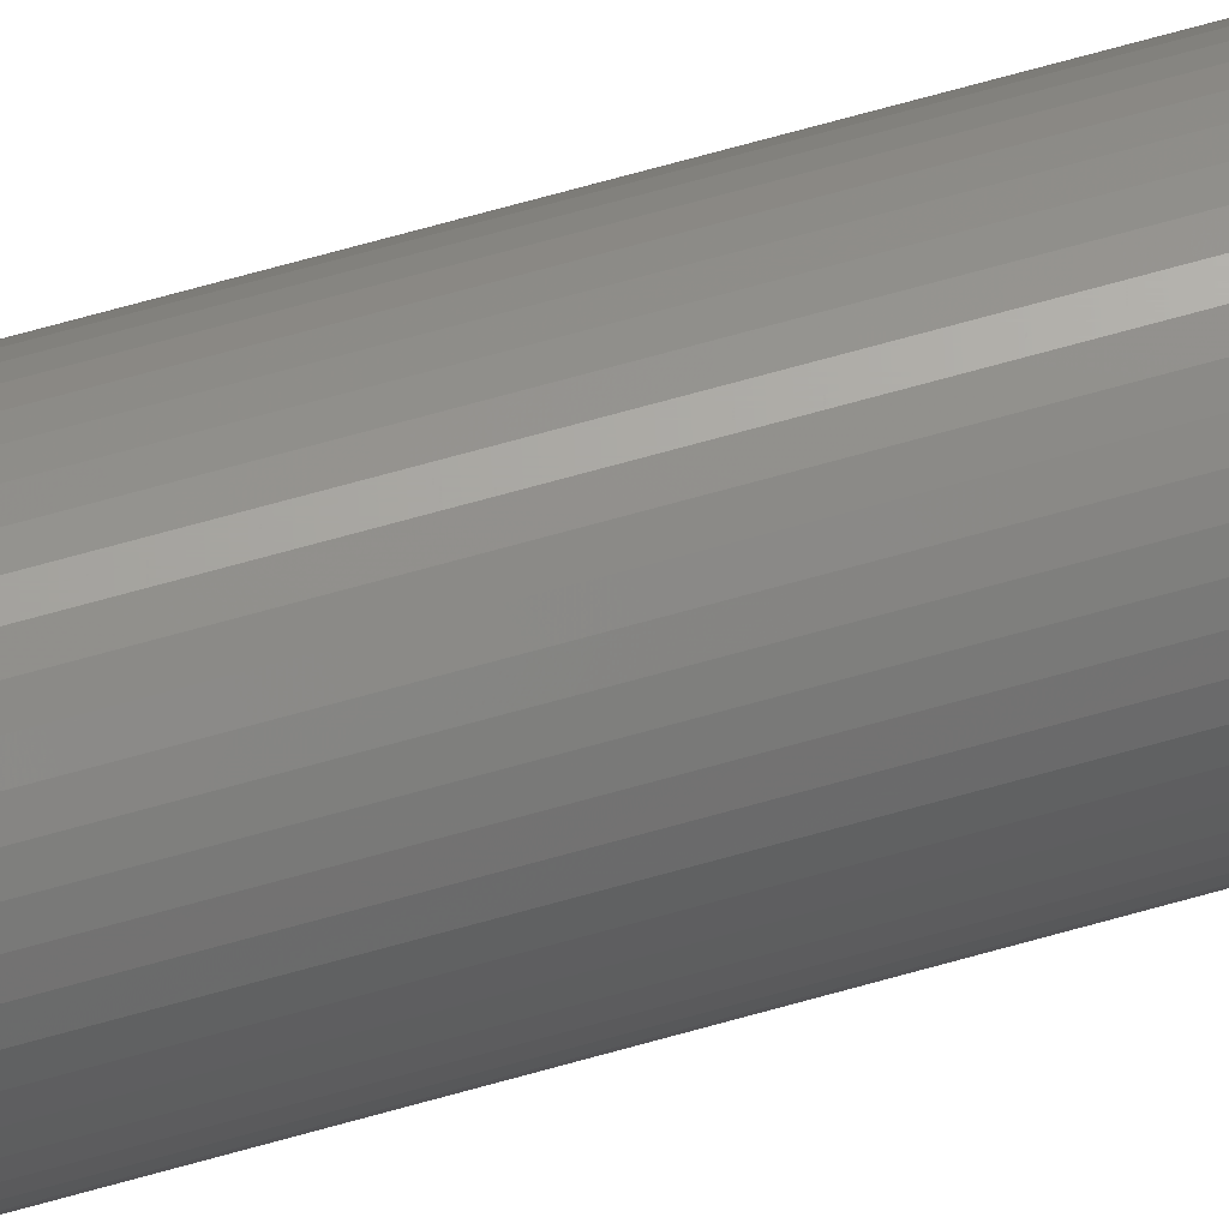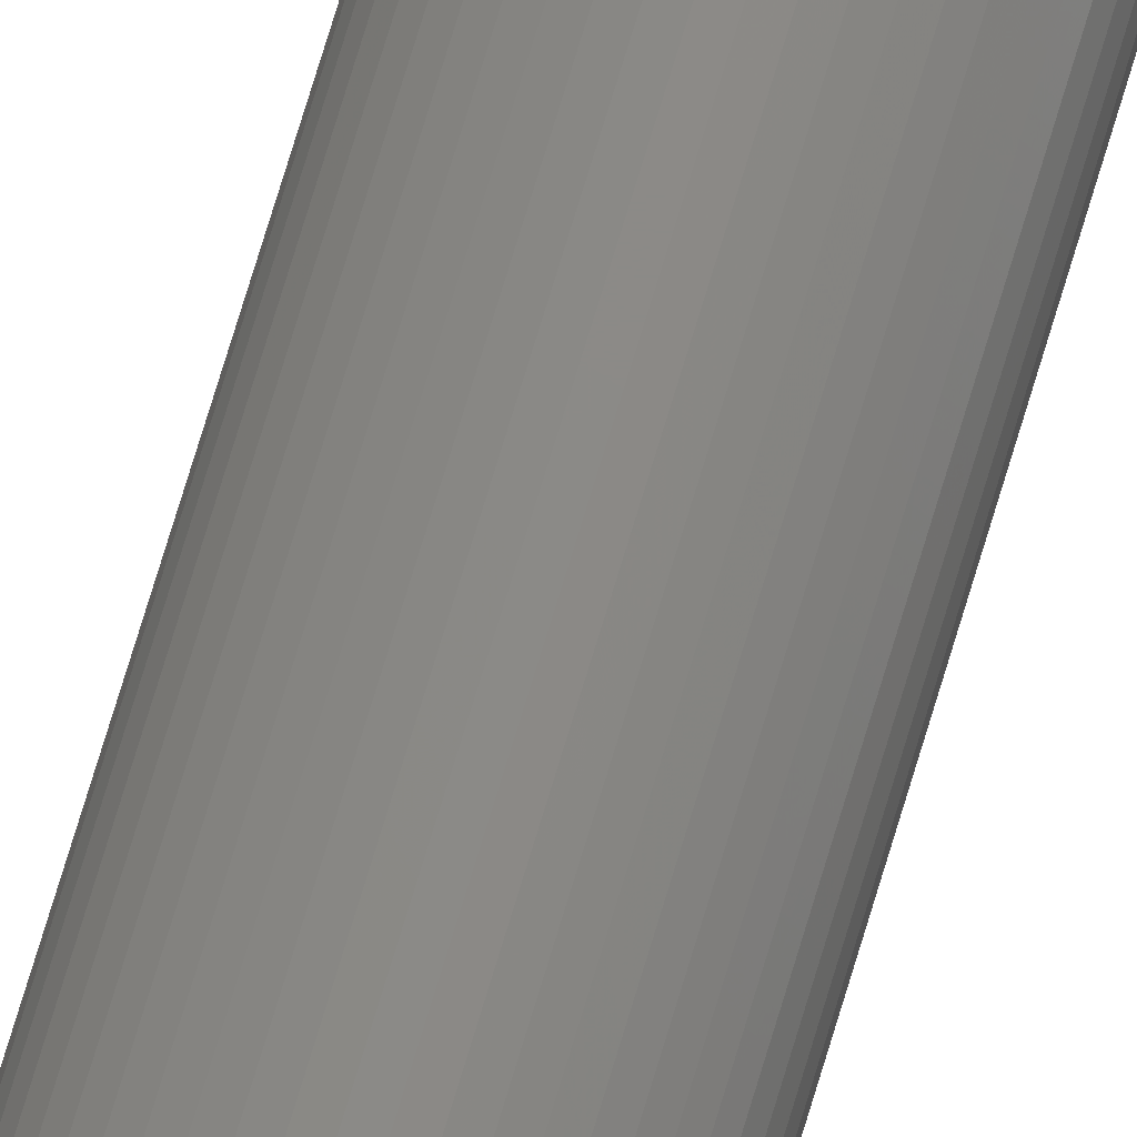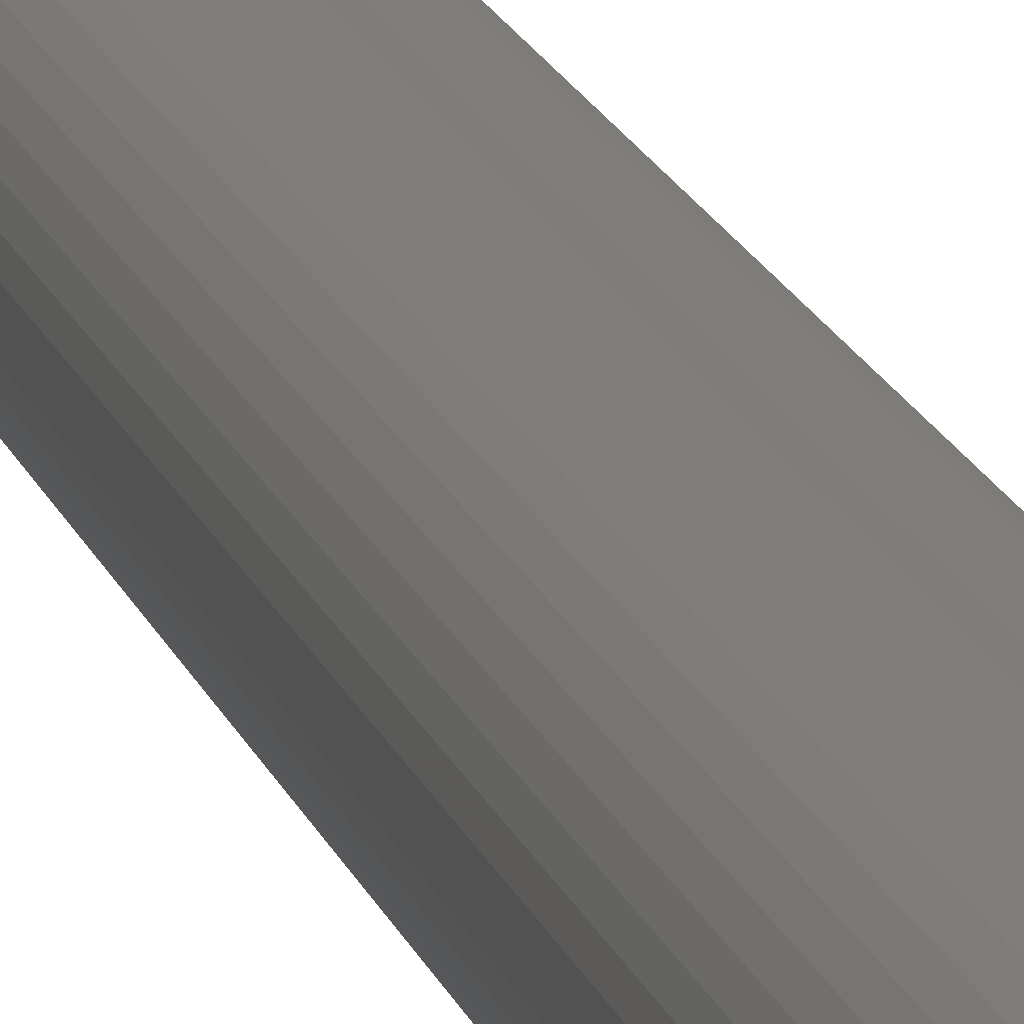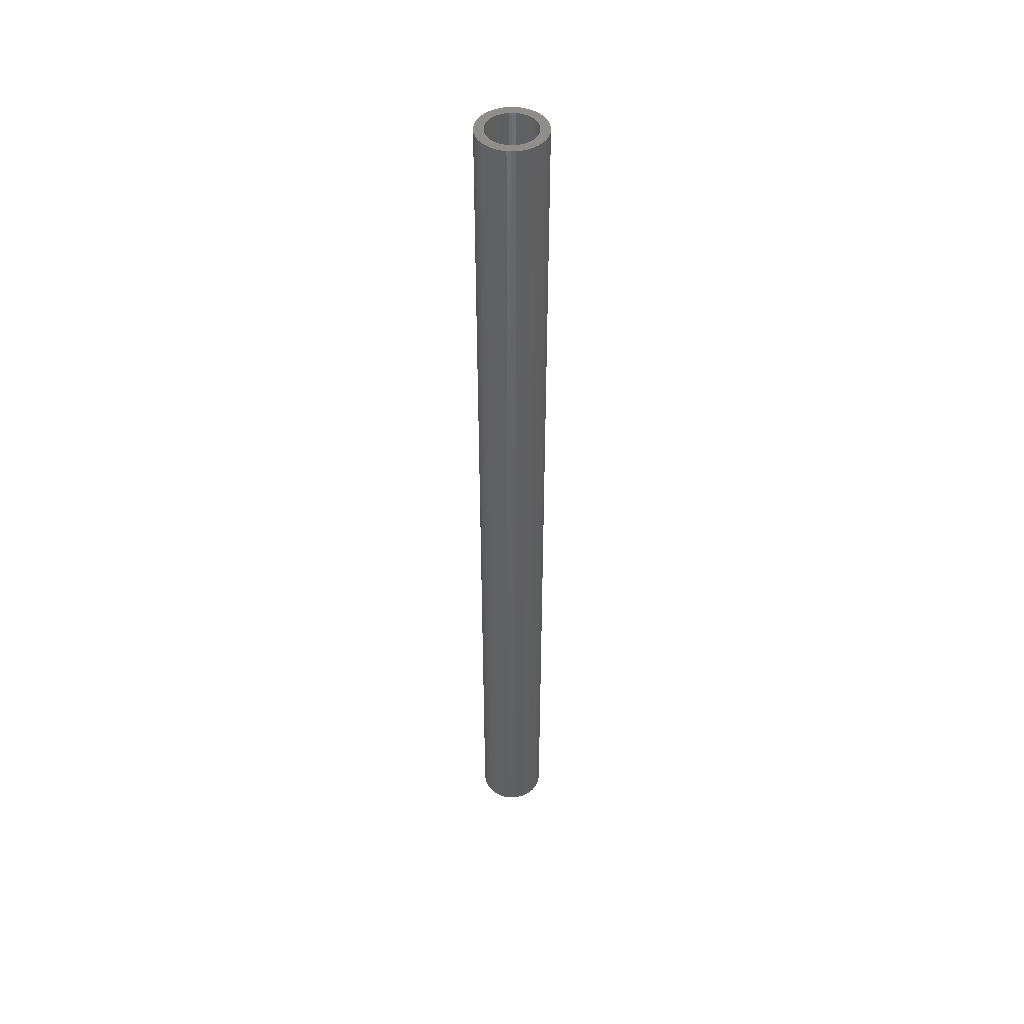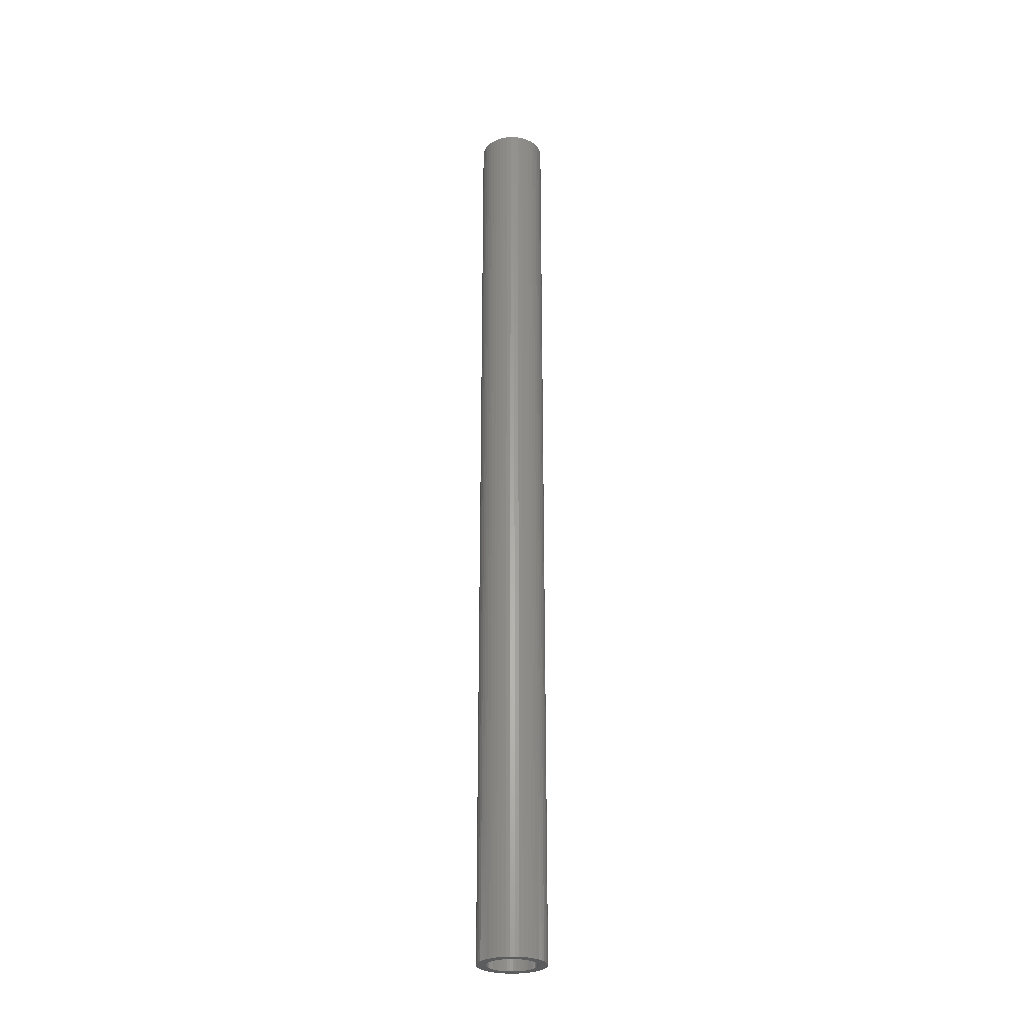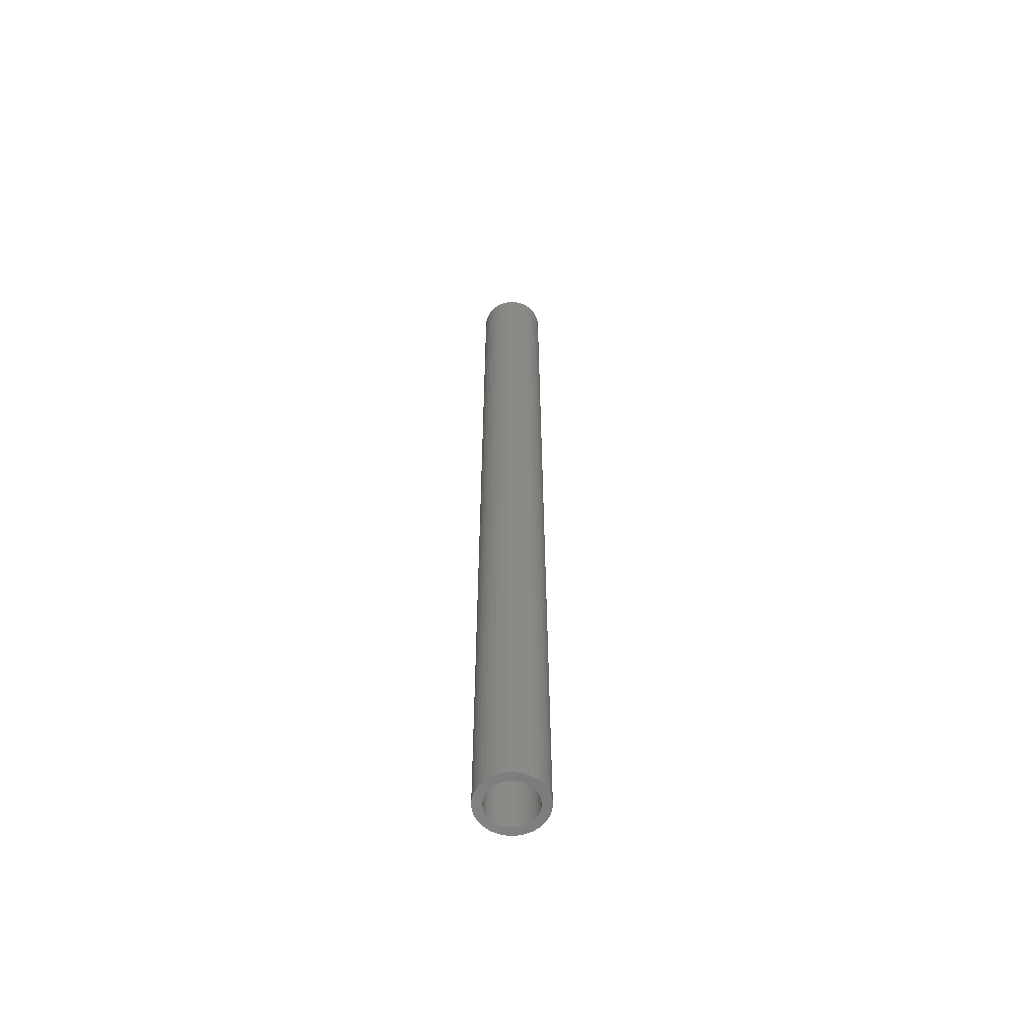
<metadata>
{"format":"stl","ext":"stl","renderer":"f3d","projection":"perspective","resolution":1024,"background":"white","views":[{"elev":65.9,"azim":73.9,"up":"+Y"},{"elev":77.4,"azim":17.0,"up":"+Y"},{"elev":11.2,"azim":169.8,"up":"+Y"},{"elev":46.2,"azim":40.4,"up":"+Z"},{"elev":-27.7,"azim":-173.6,"up":"+Z"},{"elev":-59.7,"azim":108.8,"up":"+Z"}]}
</metadata>
<code>
# stl→obj: 200 verts, 400 faces
v 2.75 0 39
v 2.728 0.3447 -39
v 2.728 0.3447 39
v 2.75 0 -39
v -2.75 0 -39
v -2.728 0.3447 39
v -2.728 0.3447 -39
v -2.75 0 39
v 0.1727 2.745 -39
v -0.1727 2.745 39
v 0.1727 2.745 39
v -0.1727 2.745 -39
v -0.1727 -2.745 -39
v 0.1727 -2.745 39
v -0.1727 -2.745 39
v 0.1727 -2.745 -39
v 2.005 1.883 -39
v 1.753 2.119 39
v 2.005 1.883 39
v 1.753 2.119 -39
v -1.753 2.119 -39
v -2.005 1.883 39
v -1.753 2.119 39
v -2.005 1.883 -39
v -0.8498 2.615 -39
v -1.171 2.488 39
v -0.8498 2.615 39
v -1.171 2.488 -39
v 2.41 -1.325 39
v 2.557 -1.012 -39
v 2.557 -1.012 39
v 2.41 -1.325 -39
v 2.557 1.012 39
v 2.41 1.325 -39
v 2.41 1.325 39
v 2.557 1.012 -39
v 1.171 2.488 -39
v 0.8498 2.615 39
v 1.171 2.488 39
v 0.8498 2.615 -39
v 1.474 2.322 39
v 1.474 2.322 -39
v -2.557 1.012 -39
v -2.41 1.325 39
v -2.41 1.325 -39
v -2.557 1.012 39
v -2.225 1.616 -39
v -2.225 1.616 39
v 2 0 39
v 1.984 0.2507 39
v 2.664 0.6839 39
v 2.728 -0.3447 39
v 1.937 0.4974 39
v 1.984 -0.2507 39
v 1.86 0.7362 39
v 2.664 -0.6839 39
v 1.753 0.9635 39
v 2.225 1.616 39
v 1.937 -0.4974 39
v 1.618 1.176 39
v 1.86 -0.7362 39
v 1.458 1.369 39
v 1.275 1.541 39
v 1.072 1.689 39
v 0.8516 1.81 39
v 0.618 1.902 39
v 0.5153 2.701 39
v 0.3748 1.965 39
v 0.1256 1.996 39
v -0.1256 1.996 39
v -0.3748 1.965 39
v -0.5153 2.701 39
v -0.618 1.902 39
v -0.8516 1.81 39
v -1.072 1.689 39
v -1.474 2.322 39
v -1.275 1.541 39
v -1.458 1.369 39
v -1.618 1.176 39
v -1.753 0.9635 39
v -1.86 0.7362 39
v 1.753 -0.9635 39
v 2.225 -1.616 39
v 1.618 -1.176 39
v 2.005 -1.883 39
v 1.458 -1.369 39
v 1.753 -2.119 39
v 1.275 -1.541 39
v 1.474 -2.322 39
v 1.072 -1.689 39
v 1.171 -2.488 39
v 0.8516 -1.81 39
v 0.8498 -2.615 39
v 0.618 -1.902 39
v 0.5153 -2.701 39
v 0.3748 -1.965 39
v 0.1256 -1.996 39
v -0.1256 -1.996 39
v -0.3748 -1.965 39
v -0.5153 -2.701 39
v -0.618 -1.902 39
v -0.8498 -2.615 39
v -0.8516 -1.81 39
v -1.171 -2.488 39
v -1.072 -1.689 39
v -1.474 -2.322 39
v -1.275 -1.541 39
v -1.753 -2.119 39
v -1.458 -1.369 39
v -2.005 -1.883 39
v -1.618 -1.176 39
v -2.225 -1.616 39
v -1.753 -0.9635 39
v -2.41 -1.325 39
v -1.86 -0.7362 39
v -2.557 -1.012 39
v -1.937 -0.4974 39
v -2.664 -0.6839 39
v -1.984 -0.2507 39
v -2.728 -0.3447 39
v -2 0 39
v -1.937 0.4974 39
v -2.664 0.6839 39
v -1.984 0.2507 39
v -1.474 2.322 -39
v -0.5153 2.701 -39
v 2 0 -39
v 2.728 -0.3447 -39
v 1.984 -0.2507 -39
v 2.664 -0.6839 -39
v 1.937 -0.4974 -39
v 1.984 0.2507 -39
v 1.86 -0.7362 -39
v 2.664 0.6839 -39
v 1.753 -0.9635 -39
v 2.225 -1.616 -39
v 1.937 0.4974 -39
v 1.618 -1.176 -39
v 2.005 -1.883 -39
v 1.86 0.7362 -39
v 1.458 -1.369 -39
v 1.753 -2.119 -39
v 1.275 -1.541 -39
v 1.474 -2.322 -39
v 1.072 -1.689 -39
v 1.171 -2.488 -39
v 0.8516 -1.81 -39
v 0.8498 -2.615 -39
v 0.618 -1.902 -39
v 0.5153 -2.701 -39
v 0.3748 -1.965 -39
v 0.1256 -1.996 -39
v -0.1256 -1.996 -39
v -0.3748 -1.965 -39
v -0.5153 -2.701 -39
v -0.618 -1.902 -39
v -0.8498 -2.615 -39
v -0.8516 -1.81 -39
v -1.171 -2.488 -39
v -1.072 -1.689 -39
v -1.474 -2.322 -39
v -1.275 -1.541 -39
v -1.753 -2.119 -39
v -1.458 -1.369 -39
v -2.005 -1.883 -39
v -1.618 -1.176 -39
v -2.225 -1.616 -39
v -1.753 -0.9635 -39
v -2.41 -1.325 -39
v -2.557 -1.012 -39
v -1.86 -0.7362 -39
v 1.753 0.9635 -39
v 2.225 1.616 -39
v 1.618 1.176 -39
v 1.458 1.369 -39
v 1.275 1.541 -39
v 1.072 1.689 -39
v 0.8516 1.81 -39
v 0.618 1.902 -39
v 0.5153 2.701 -39
v 0.3748 1.965 -39
v 0.1256 1.996 -39
v -0.1256 1.996 -39
v -0.3748 1.965 -39
v -0.618 1.902 -39
v -0.8516 1.81 -39
v -1.072 1.689 -39
v -1.275 1.541 -39
v -1.458 1.369 -39
v -1.618 1.176 -39
v -1.753 0.9635 -39
v -1.86 0.7362 -39
v -1.937 0.4974 -39
v -2.664 0.6839 -39
v -1.984 0.2507 -39
v -2 0 -39
v -1.937 -0.4974 -39
v -2.664 -0.6839 -39
v -1.984 -0.2507 -39
v -2.728 -0.3447 -39
f 1 2 3
f 2 1 4
f 5 6 7
f 6 5 8
f 9 10 11
f 10 9 12
f 13 14 15
f 14 13 16
f 17 18 19
f 18 17 20
f 21 22 23
f 22 21 24
f 25 26 27
f 26 25 28
f 29 30 31
f 30 29 32
f 33 34 35
f 34 33 36
f 37 38 39
f 38 37 40
f 20 41 18
f 41 20 42
f 43 44 45
f 44 43 46
f 47 22 24
f 22 47 48
f 49 1 3
f 50 3 51
f 1 49 52
f 53 51 33
f 54 52 49
f 55 33 35
f 52 54 56
f 57 35 58
f 59 56 54
f 60 58 19
f 56 59 31
f 61 31 59
f 3 50 49
f 51 53 50
f 33 55 53
f 62 19 18
f 35 57 55
f 58 60 57
f 63 18 41
f 19 62 60
f 18 63 62
f 64 41 39
f 41 64 63
f 39 65 64
f 38 65 39
f 38 66 65
f 67 66 38
f 67 68 66
f 11 68 67
f 11 69 68
f 11 70 69
f 10 70 11
f 10 71 70
f 72 71 10
f 72 73 71
f 27 73 72
f 27 74 73
f 26 74 27
f 74 26 75
f 76 75 26
f 75 76 77
f 23 77 76
f 77 23 78
f 22 78 23
f 78 22 79
f 48 79 22
f 79 48 80
f 44 80 48
f 46 81 44
f 80 44 81
f 31 61 29
f 82 29 61
f 29 82 83
f 84 83 82
f 83 84 85
f 86 85 84
f 85 86 87
f 88 87 86
f 87 88 89
f 90 89 88
f 89 90 91
f 92 91 90
f 92 93 91
f 94 93 92
f 94 95 93
f 96 95 94
f 96 14 95
f 97 14 96
f 98 14 97
f 98 15 14
f 99 15 98
f 99 100 15
f 101 100 99
f 101 102 100
f 103 102 101
f 104 103 105
f 103 104 102
f 106 105 107
f 108 107 109
f 105 106 104
f 110 109 111
f 112 111 113
f 107 108 106
f 114 113 115
f 116 115 117
f 118 117 119
f 109 110 108
f 120 119 121
f 81 46 122
f 123 122 46
f 111 112 110
f 122 123 124
f 113 114 112
f 6 124 123
f 115 116 114
f 124 6 121
f 117 118 116
f 8 121 6
f 119 120 118
f 121 8 120
f 28 76 26
f 76 28 125
f 126 27 72
f 27 126 25
f 127 4 128
f 129 128 130
f 4 127 2
f 131 130 30
f 132 2 127
f 133 30 32
f 2 132 134
f 135 32 136
f 137 134 132
f 138 136 139
f 134 137 36
f 140 36 137
f 128 129 127
f 130 131 129
f 30 133 131
f 141 139 142
f 32 135 133
f 136 138 135
f 143 142 144
f 139 141 138
f 142 143 141
f 145 144 146
f 144 145 143
f 146 147 145
f 148 147 146
f 148 149 147
f 150 149 148
f 150 151 149
f 16 151 150
f 16 152 151
f 16 153 152
f 13 153 16
f 13 154 153
f 155 154 13
f 155 156 154
f 157 156 155
f 157 158 156
f 159 158 157
f 158 159 160
f 161 160 159
f 160 161 162
f 163 162 161
f 162 163 164
f 165 164 163
f 164 165 166
f 167 166 165
f 166 167 168
f 169 168 167
f 170 171 169
f 168 169 171
f 36 140 34
f 172 34 140
f 34 172 173
f 174 173 172
f 173 174 17
f 175 17 174
f 17 175 20
f 176 20 175
f 20 176 42
f 177 42 176
f 42 177 37
f 178 37 177
f 178 40 37
f 179 40 178
f 179 180 40
f 181 180 179
f 181 9 180
f 182 9 181
f 183 9 182
f 183 12 9
f 184 12 183
f 184 126 12
f 185 126 184
f 185 25 126
f 186 25 185
f 28 186 187
f 186 28 25
f 125 187 188
f 21 188 189
f 187 125 28
f 24 189 190
f 47 190 191
f 188 21 125
f 45 191 192
f 43 192 193
f 194 193 195
f 189 24 21
f 7 195 196
f 171 170 197
f 198 197 170
f 190 47 24
f 197 198 199
f 191 45 47
f 200 199 198
f 192 43 45
f 199 200 196
f 193 194 43
f 5 196 200
f 195 7 194
f 196 5 7
f 16 95 14
f 95 16 150
f 148 91 93
f 91 148 146
f 51 36 33
f 36 51 134
f 3 134 51
f 134 3 2
f 58 17 19
f 17 58 173
f 35 173 58
f 173 35 34
f 40 67 38
f 67 40 180
f 180 11 67
f 11 180 9
f 42 39 41
f 39 42 37
f 45 48 47
f 48 45 44
f 194 46 43
f 46 194 123
f 7 123 194
f 123 7 6
f 125 23 76
f 23 125 21
f 12 72 10
f 72 12 126
f 52 4 1
f 4 52 128
f 85 136 83
f 136 85 139
f 165 108 110
f 108 165 163
f 169 116 170
f 116 169 114
f 165 112 167
f 112 165 110
f 146 89 91
f 89 146 144
f 31 130 56
f 130 31 30
f 83 32 29
f 32 83 136
f 198 120 200
f 120 198 118
f 200 8 5
f 8 200 120
f 170 118 198
f 118 170 116
f 144 87 89
f 87 144 142
f 150 93 95
f 93 150 148
f 56 128 52
f 128 56 130
f 159 102 104
f 102 159 157
f 157 100 102
f 100 157 155
f 167 114 169
f 114 167 112
f 142 85 87
f 85 142 139
f 161 104 106
f 104 161 159
f 155 15 100
f 15 155 13
f 163 106 108
f 106 163 161
f 122 192 81
f 192 122 193
f 172 60 174
f 60 172 57
f 179 65 66
f 65 179 178
f 186 73 74
f 73 186 185
f 81 191 80
f 191 81 192
f 131 54 129
f 54 131 59
f 176 62 63
f 62 176 175
f 183 69 70
f 69 183 182
f 177 63 64
f 63 177 176
f 124 193 122
f 193 124 195
f 79 189 78
f 189 79 190
f 187 74 75
f 74 187 186
f 185 71 73
f 71 185 184
f 127 50 132
f 50 127 49
f 162 109 107
f 109 162 164
f 113 171 115
f 171 113 168
f 145 92 90
f 92 145 147
f 174 62 175
f 62 174 60
f 181 66 68
f 66 181 179
f 182 68 69
f 68 182 181
f 178 64 65
f 64 178 177
f 121 195 124
f 195 121 196
f 80 190 79
f 190 80 191
f 184 70 71
f 70 184 183
f 188 75 77
f 75 188 187
f 189 77 78
f 77 189 188
f 152 98 97
f 98 152 153
f 115 197 117
f 197 115 171
f 111 168 113
f 168 111 166
f 151 97 96
f 97 151 152
f 140 57 172
f 57 140 55
f 137 55 140
f 55 137 53
f 132 53 137
f 53 132 50
f 129 49 127
f 49 129 54
f 135 61 133
f 61 135 82
f 133 59 131
f 59 133 61
f 158 105 103
f 105 158 160
f 154 101 99
f 101 154 156
f 109 166 111
f 166 109 164
f 147 94 92
f 94 147 149
f 149 96 94
f 96 149 151
f 143 90 88
f 90 143 145
f 138 82 135
f 82 138 84
f 141 84 138
f 84 141 86
f 153 99 98
f 99 153 154
f 117 199 119
f 199 117 197
f 119 196 121
f 196 119 199
f 141 88 86
f 88 141 143
f 160 107 105
f 107 160 162
f 156 103 101
f 103 156 158

</code>
